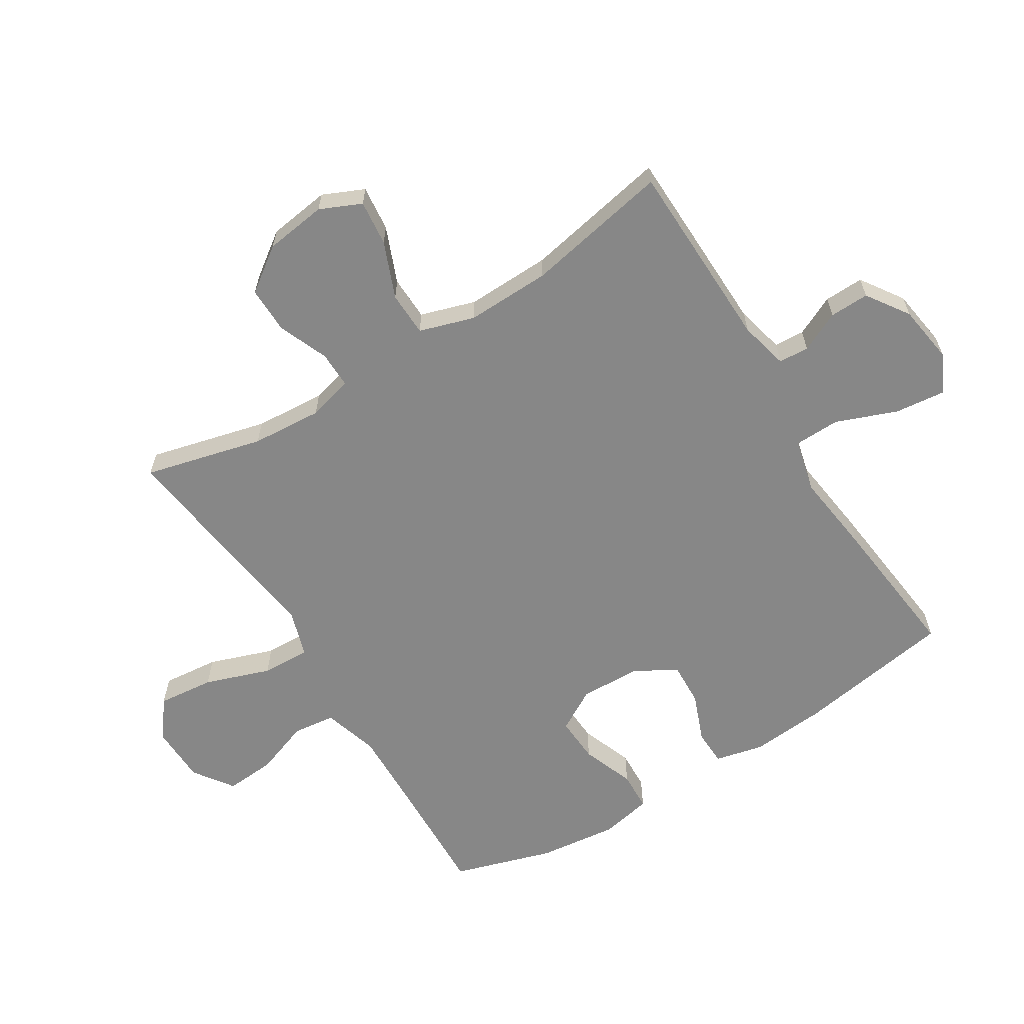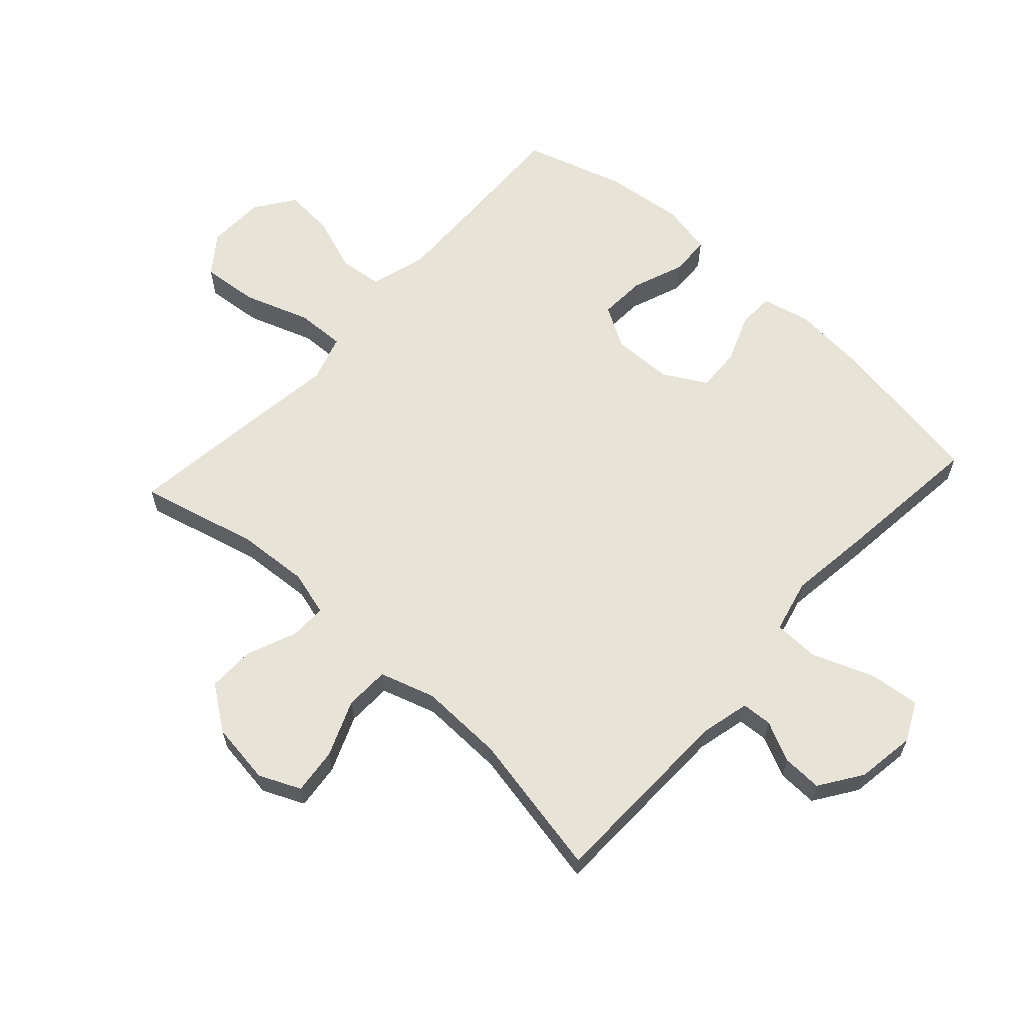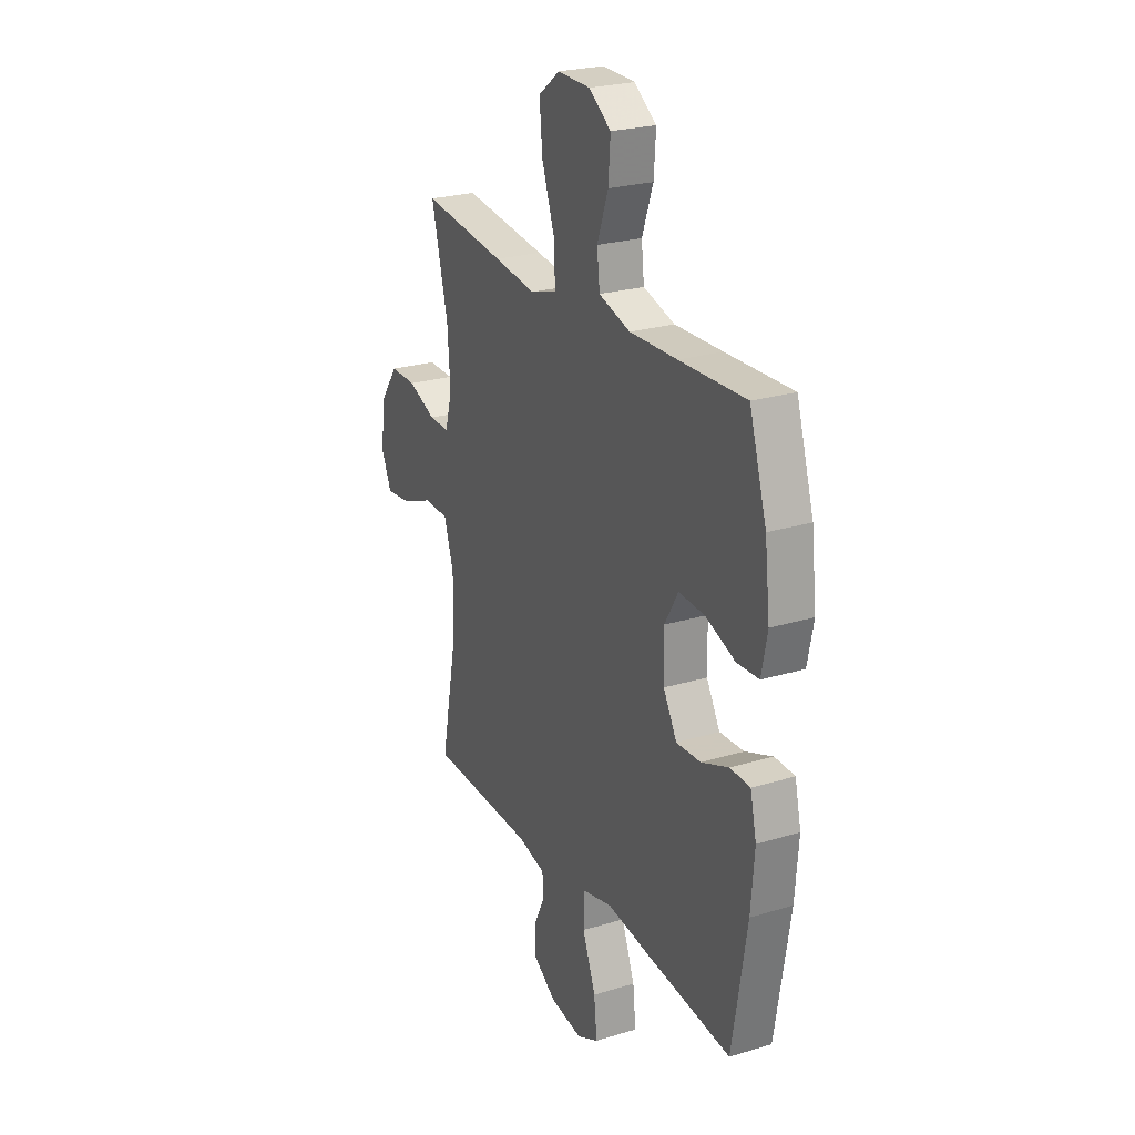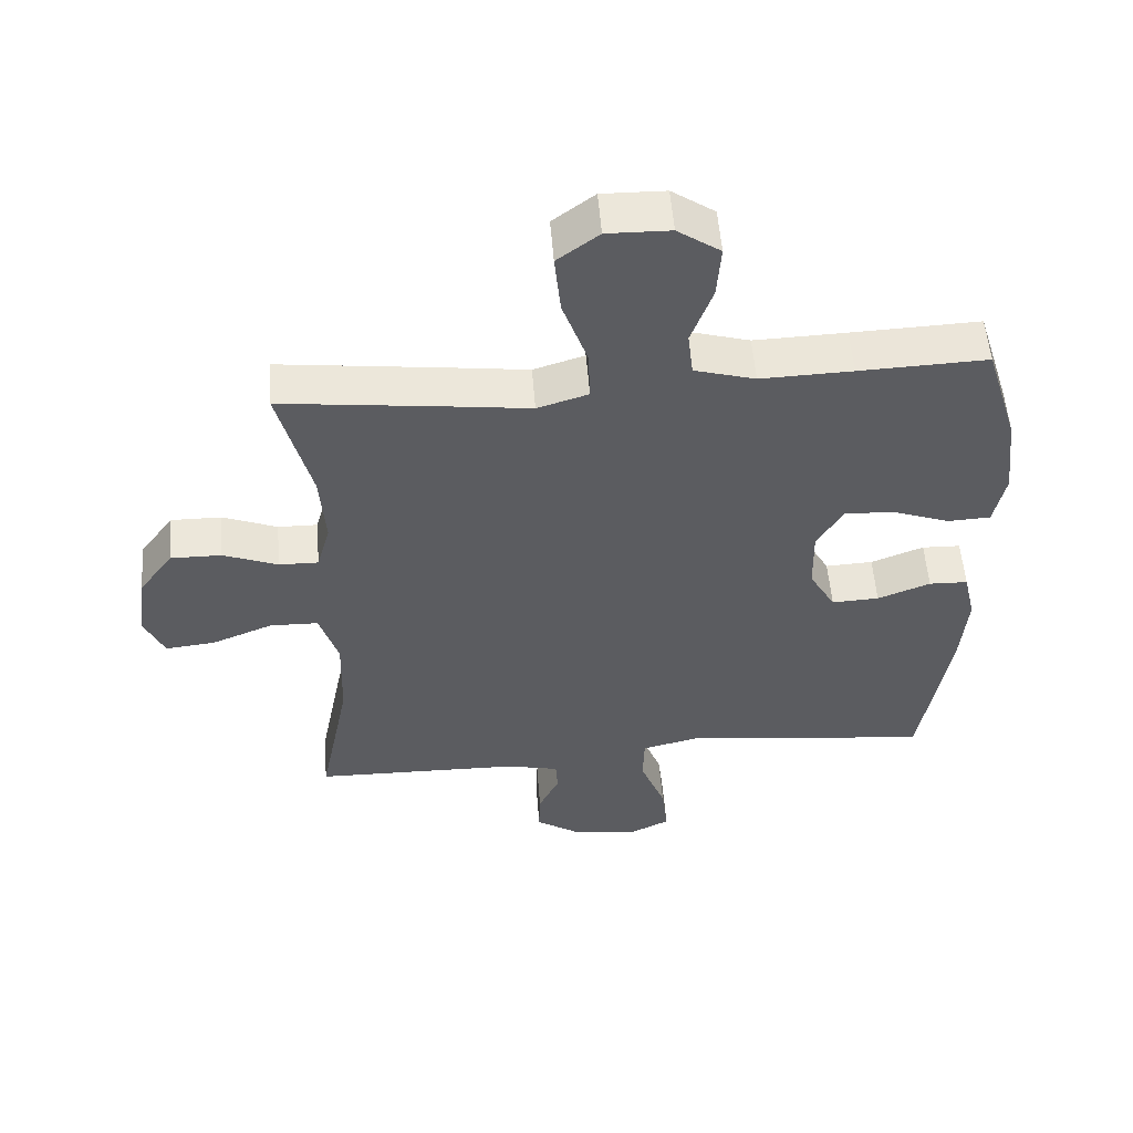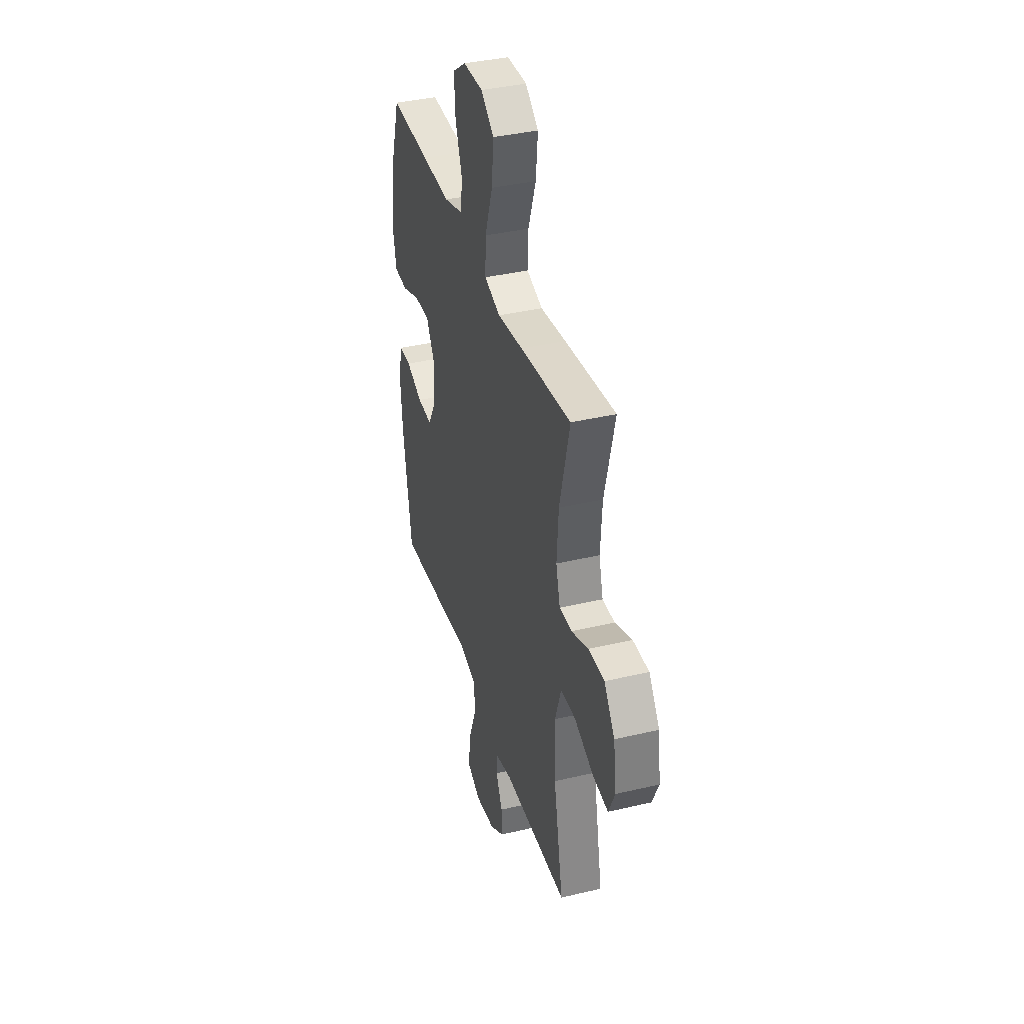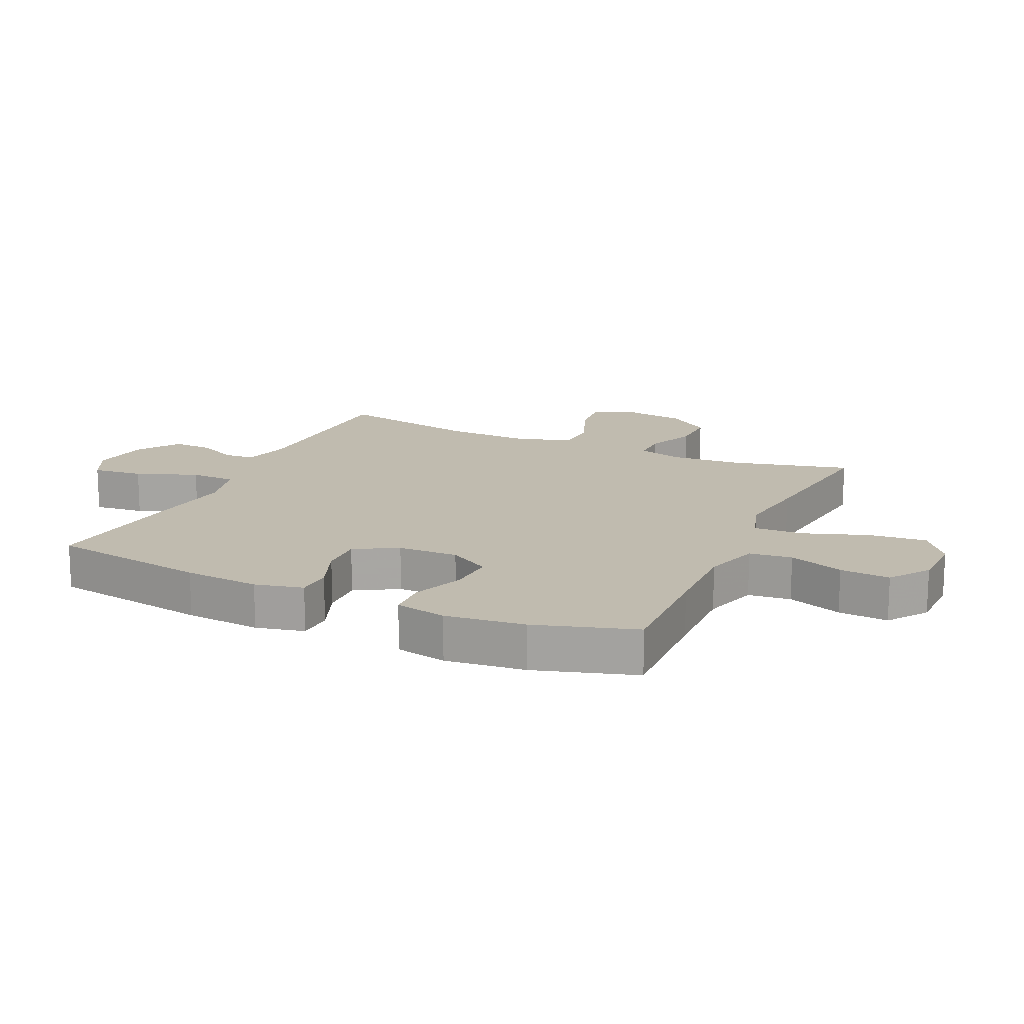
<metadata>
{"format":"obj","ext":"obj","renderer":"f3d","projection":"perspective","resolution":1024,"background":"white","views":[{"elev":-62.3,"azim":121.8,"up":"+Y"},{"elev":62.3,"azim":132.4,"up":"+Y"},{"elev":24.6,"azim":-116.4,"up":"+Z"},{"elev":54.7,"azim":175.5,"up":"+Z"},{"elev":38.2,"azim":73.3,"up":"+Z"},{"elev":16.0,"azim":-65.3,"up":"+Y"}]}
</metadata>
<code>
v -0.5 0.07 -0.5
v -0.542 0.07 -0.243
v -0.552 0.07 -0.121
v -0.534 0.07 -0.043
v -0.476 0.07 -0.041
v -0.397 0.07 -0.072
v -0.326 0.07 -0.075
v -0.287 0.07 -0.006
v -0.285 0.07 0.092
v -0.324 0.07 0.159
v -0.399 0.07 0.155
v -0.484 0.07 0.123
v -0.548 0.07 0.126
v -0.565 0.07 0.209
v -0.55 0.07 0.338
v -0.5 0.07 0.5
v -0.309 0.07 0.493
v -0.172 0.07 0.489
v -0.081 0.07 0.516
v -0.073 0.07 0.585
v -0.105 0.07 0.674
v -0.111 0.07 0.755
v -0.047 0.07 0.8
v 0.047 0.07 0.802
v 0.109 0.07 0.755
v 0.1 0.07 0.663
v 0.063 0.07 0.557
v 0.06 0.07 0.478
v 0.136 0.07 0.454
v 0.257 0.07 0.47
v 0.5 0.07 0.5
v 0.452 0.07 0.308
v 0.444 0.07 0.193
v 0.464 0.07 0.12
v 0.523 0.07 0.121
v 0.604 0.07 0.154
v 0.68 0.07 0.155
v 0.731 0.07 0.084
v 0.745 0.07 -0.016
v 0.715 0.07 -0.083
v 0.641 0.07 -0.075
v 0.55 0.07 -0.038
v 0.478 0.07 -0.04
v 0.45 0.07 -0.129
v 0.454 0.07 -0.266
v 0.5 0.07 -0.5
v 0.19 0.07 -0.507
v 0.111 0.07 -0.526
v 0.108 0.07 -0.575
v 0.139 0.07 -0.64
v 0.141 0.07 -0.704
v 0.073 0.07 -0.75
v -0.022 0.07 -0.764
v -0.085 0.07 -0.733
v -0.076 0.07 -0.651
v -0.038 0.07 -0.552
v -0.04 0.07 -0.478
v -0.127 0.07 -0.457
v -0.261 0.07 -0.474
v -0.5 0 -0.5
v -0.542 0 -0.243
v -0.552 0 -0.121
v -0.534 0 -0.043
v -0.476 0 -0.041
v -0.397 0 -0.072
v -0.326 0 -0.075
v -0.287 0 -0.006
v -0.285 0 0.092
v -0.324 0 0.159
v -0.399 0 0.155
v -0.484 0 0.123
v -0.548 0 0.126
v -0.565 0 0.209
v -0.55 0 0.338
v -0.5 0 0.5
v -0.309 0 0.493
v -0.172 0 0.489
v -0.081 0 0.516
v -0.073 0 0.585
v -0.105 0 0.674
v -0.111 0 0.755
v -0.047 0 0.8
v 0.047 0 0.802
v 0.109 0 0.755
v 0.1 0 0.663
v 0.063 0 0.557
v 0.06 0 0.478
v 0.136 0 0.454
v 0.257 0 0.47
v 0.5 0 0.5
v 0.452 0 0.308
v 0.444 0 0.193
v 0.464 0 0.12
v 0.523 0 0.121
v 0.604 0 0.154
v 0.68 0 0.155
v 0.731 0 0.084
v 0.745 0 -0.016
v 0.715 0 -0.083
v 0.641 0 -0.075
v 0.55 0 -0.038
v 0.478 0 -0.04
v 0.45 0 -0.129
v 0.454 0 -0.266
v 0.5 0 -0.5
v 0.19 0 -0.507
v 0.111 0 -0.526
v 0.108 0 -0.575
v 0.139 0 -0.64
v 0.141 0 -0.704
v 0.073 0 -0.75
v -0.022 0 -0.764
v -0.085 0 -0.733
v -0.076 0 -0.651
v -0.038 0 -0.552
v -0.04 0 -0.478
v -0.127 0 -0.457
v -0.261 0 -0.474
f 58 59 1 2
f 57 58 2 3
f 53 54 55 56
f 53 56 57
f 52 53 57
f 49 50 51 52
f 48 49 52 57
f 47 48 57 3
f 45 46 47 3
f 39 40 41 42
f 39 42 43
f 38 39 43
f 35 36 37 38
f 34 35 38 43
f 33 34 43 44
f 29 30 31 32
f 28 29 32 33
f 24 25 26 27
f 24 27 28
f 23 24 28
f 20 21 22 23
f 19 20 23 28
f 18 19 28 33
f 14 15 16 17
f 11 12 13 14
f 10 11 14 17
f 9 10 17 18
f 3 4 5 6
f 44 45 3 6
f 8 9 18 33
f 7 8 33 44
f 6 7 44
f 61 60 118 117
f 62 61 117 116
f 115 114 113 112
f 116 115 112
f 116 112 111
f 111 110 109 108
f 116 111 108 107
f 62 116 107 106
f 62 106 105 104
f 101 100 99 98
f 102 101 98
f 102 98 97
f 97 96 95 94
f 102 97 94 93
f 103 102 93 92
f 91 90 89 88
f 92 91 88 87
f 86 85 84 83
f 87 86 83
f 87 83 82
f 82 81 80 79
f 87 82 79 78
f 92 87 78 77
f 76 75 74 73
f 73 72 71 70
f 76 73 70 69
f 77 76 69 68
f 65 64 63 62
f 65 62 104 103
f 92 77 68 67
f 103 92 67 66
f 103 66 65
f 1 60 61 2
f 2 61 62 3
f 3 62 63 4
f 4 63 64 5
f 5 64 65 6
f 6 65 66 7
f 7 66 67 8
f 8 67 68 9
f 9 68 69 10
f 10 69 70 11
f 11 70 71 12
f 12 71 72 13
f 13 72 73 14
f 14 73 74 15
f 15 74 75 16
f 16 75 76 17
f 17 76 77 18
f 18 77 78 19
f 19 78 79 20
f 20 79 80 21
f 21 80 81 22
f 22 81 82 23
f 23 82 83 24
f 24 83 84 25
f 25 84 85 26
f 26 85 86 27
f 27 86 87 28
f 28 87 88 29
f 29 88 89 30
f 30 89 90 31
f 31 90 91 32
f 32 91 92 33
f 33 92 93 34
f 34 93 94 35
f 35 94 95 36
f 36 95 96 37
f 37 96 97 38
f 38 97 98 39
f 39 98 99 40
f 40 99 100 41
f 41 100 101 42
f 42 101 102 43
f 43 102 103 44
f 44 103 104 45
f 45 104 105 46
f 46 105 106 47
f 47 106 107 48
f 48 107 108 49
f 49 108 109 50
f 50 109 110 51
f 51 110 111 52
f 52 111 112 53
f 53 112 113 54
f 54 113 114 55
f 55 114 115 56
f 56 115 116 57
f 57 116 117 58
f 58 117 118 59
f 59 118 60 1

</code>
